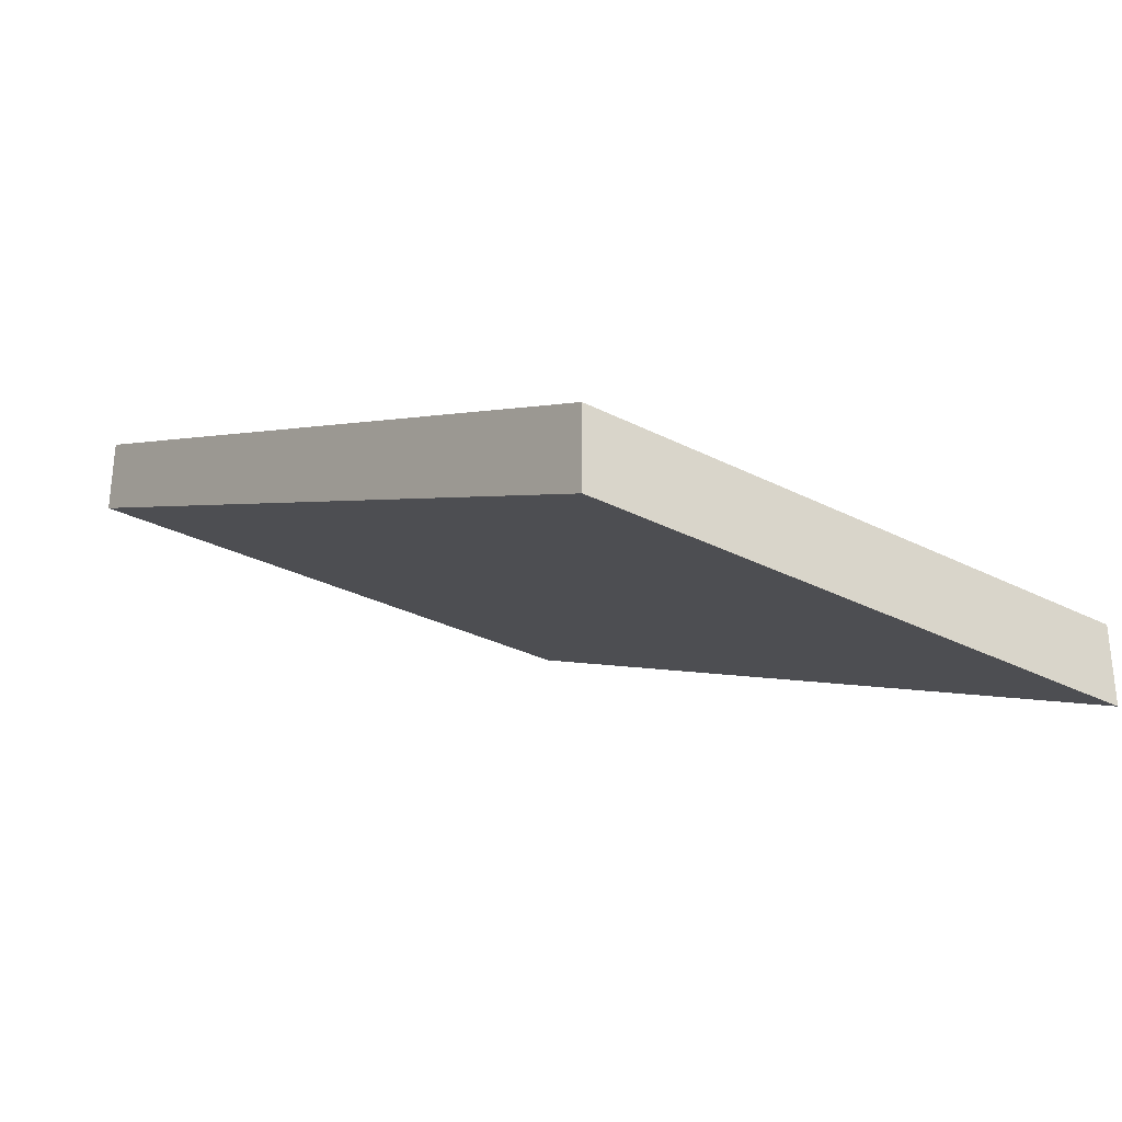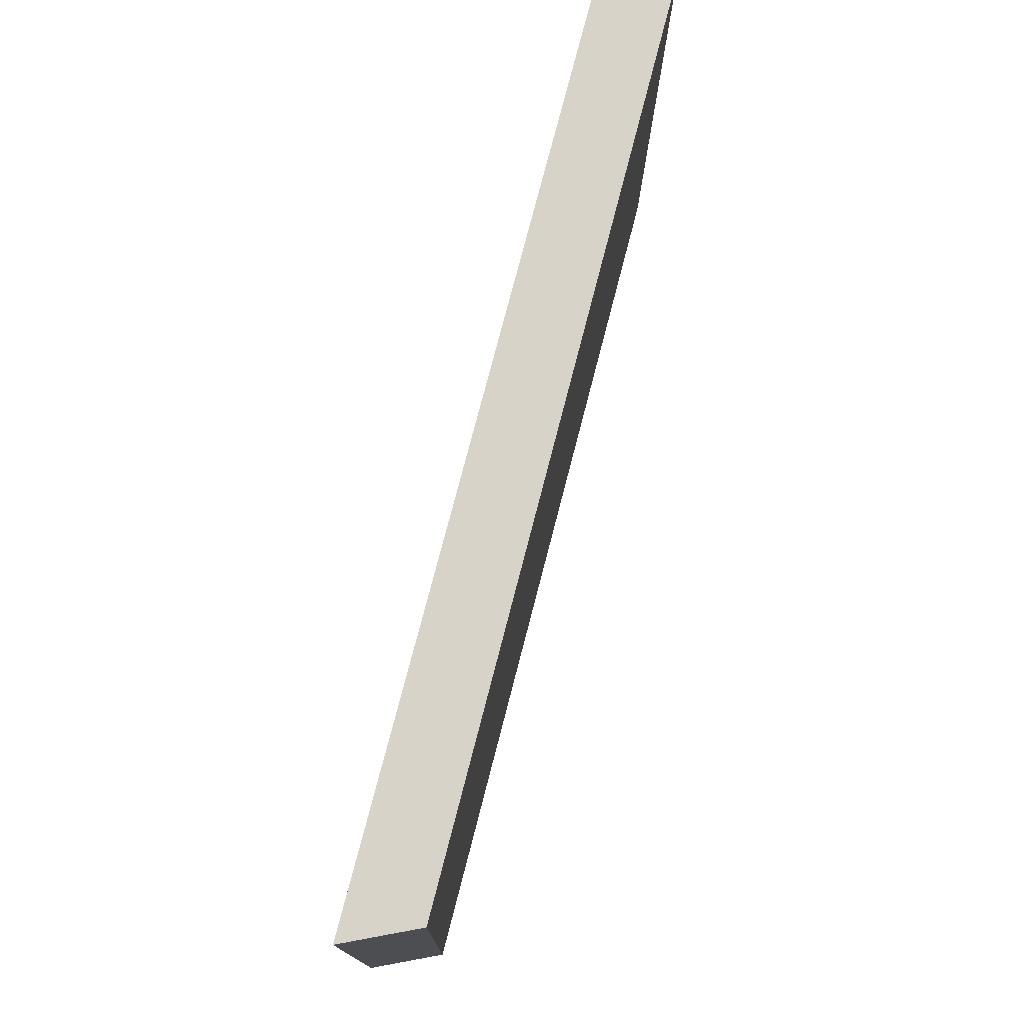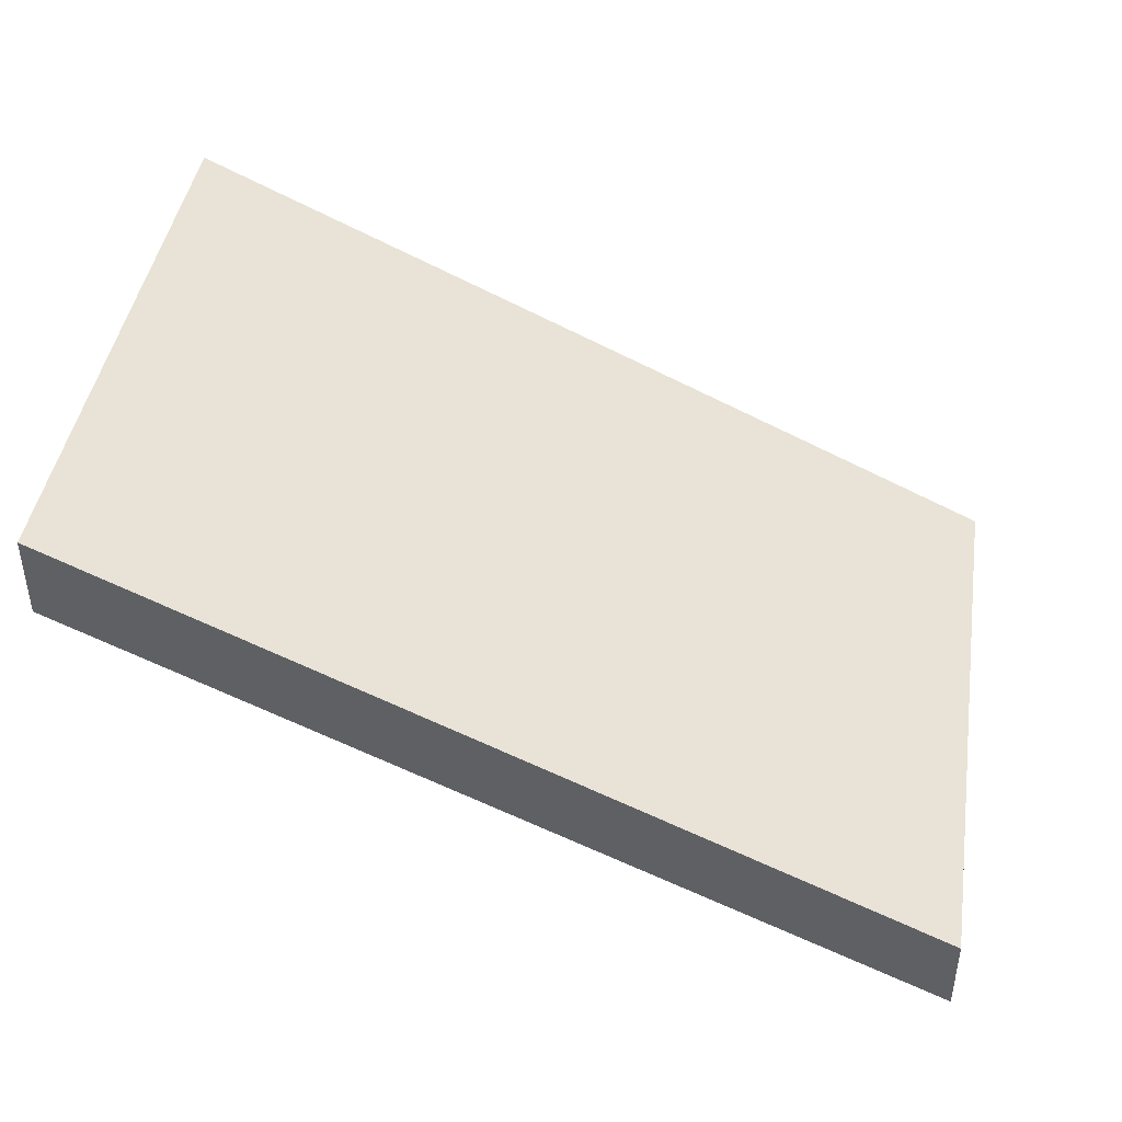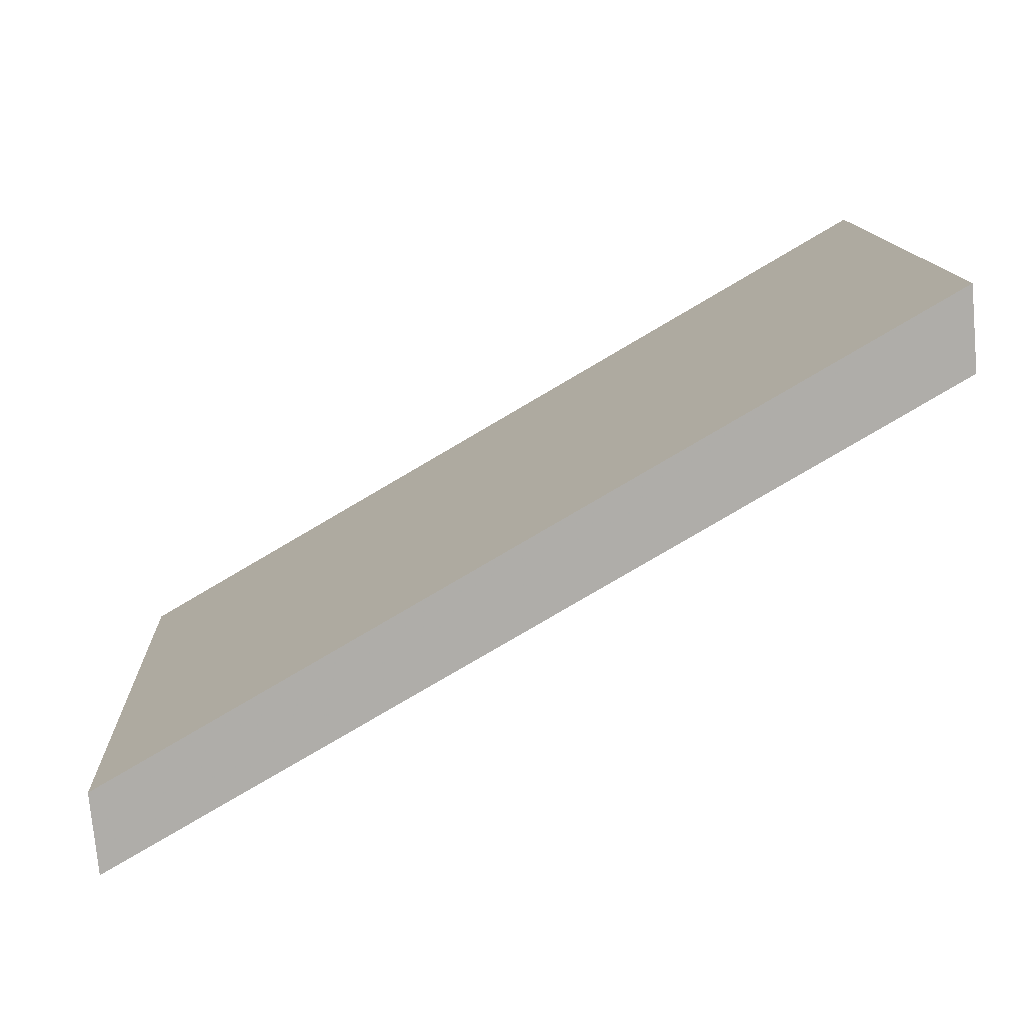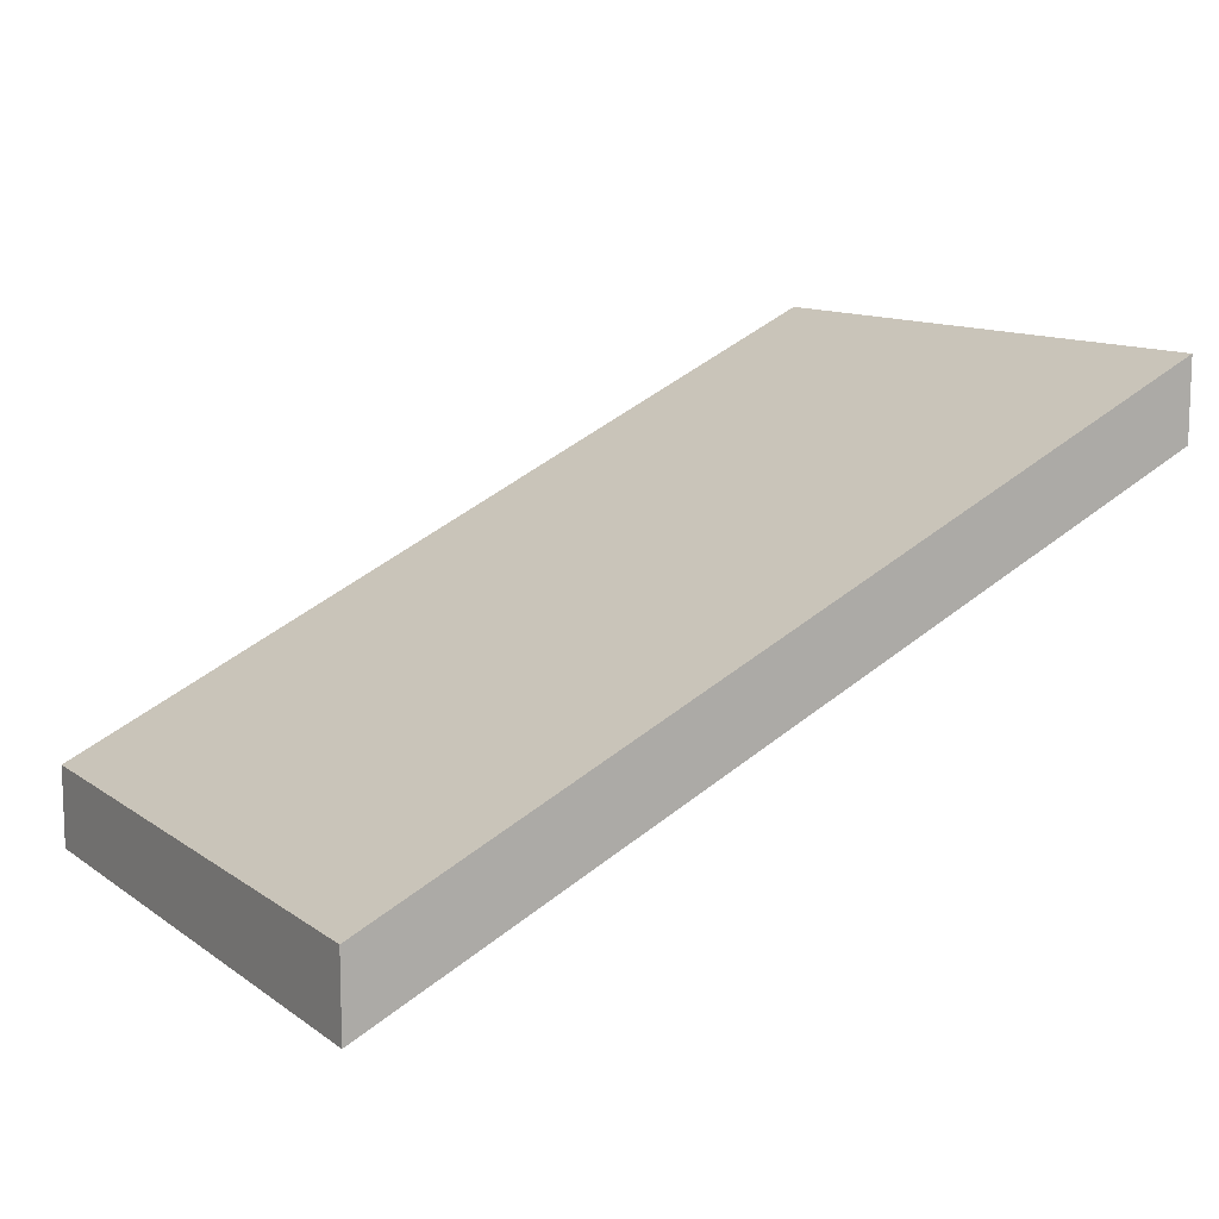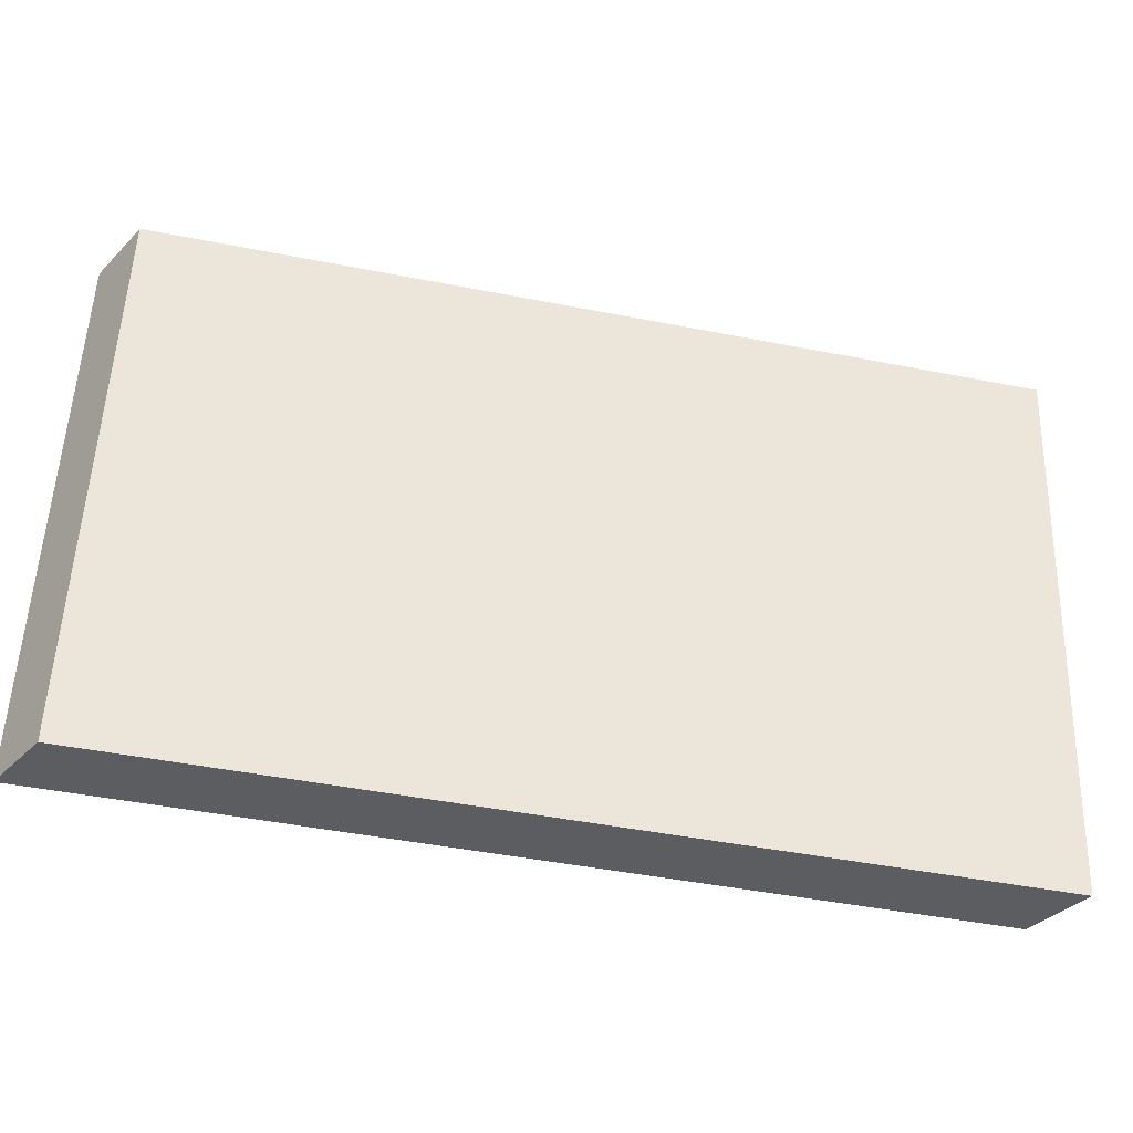
<metadata>
{"format":"obj","ext":"obj","renderer":"f3d","projection":"perspective","resolution":1024,"background":"white","views":[{"elev":-29.8,"azim":55.4,"up":"+Y"},{"elev":73.8,"azim":79.5,"up":"+Z"},{"elev":43.1,"azim":11.3,"up":"+Y"},{"elev":-76.7,"azim":-174.8,"up":"+Z"},{"elev":11.6,"azim":150.6,"up":"+Y"},{"elev":-35.5,"azim":-37.6,"up":"+Z"}]}
</metadata>
<code>
v 2.221 -0.03049 5.804
v 2.2 -0.02064 5.805
v 2.2 -0.02064 5.82
v 2.221 -0.03049 5.819
v 2.221 -0.03255 5.804
v 2.221 -0.03255 5.819
v 2.2 -0.02269 5.82
v 2.2 -0.02269 5.805
v 2.221 -0.03255 5.819
v 2.221 -0.03255 5.804
v 2.221 -0.03049 5.804
v 2.221 -0.03049 5.819
v 2.2 -0.02269 5.82
v 2.221 -0.03255 5.819
v 2.221 -0.03049 5.819
v 2.2 -0.02064 5.82
v 2.2 -0.02269 5.805
v 2.2 -0.02269 5.82
v 2.2 -0.02064 5.82
v 2.2 -0.02064 5.805
v 2.221 -0.03255 5.804
v 2.2 -0.02269 5.805
v 2.2 -0.02064 5.805
v 2.221 -0.03049 5.804
f 1 2 3
f 1 3 4
f 5 6 7
f 5 7 8
f 9 10 11
f 9 11 12
f 13 14 15
f 13 15 16
f 17 18 19
f 17 19 20
f 21 22 23
f 21 23 24

</code>
